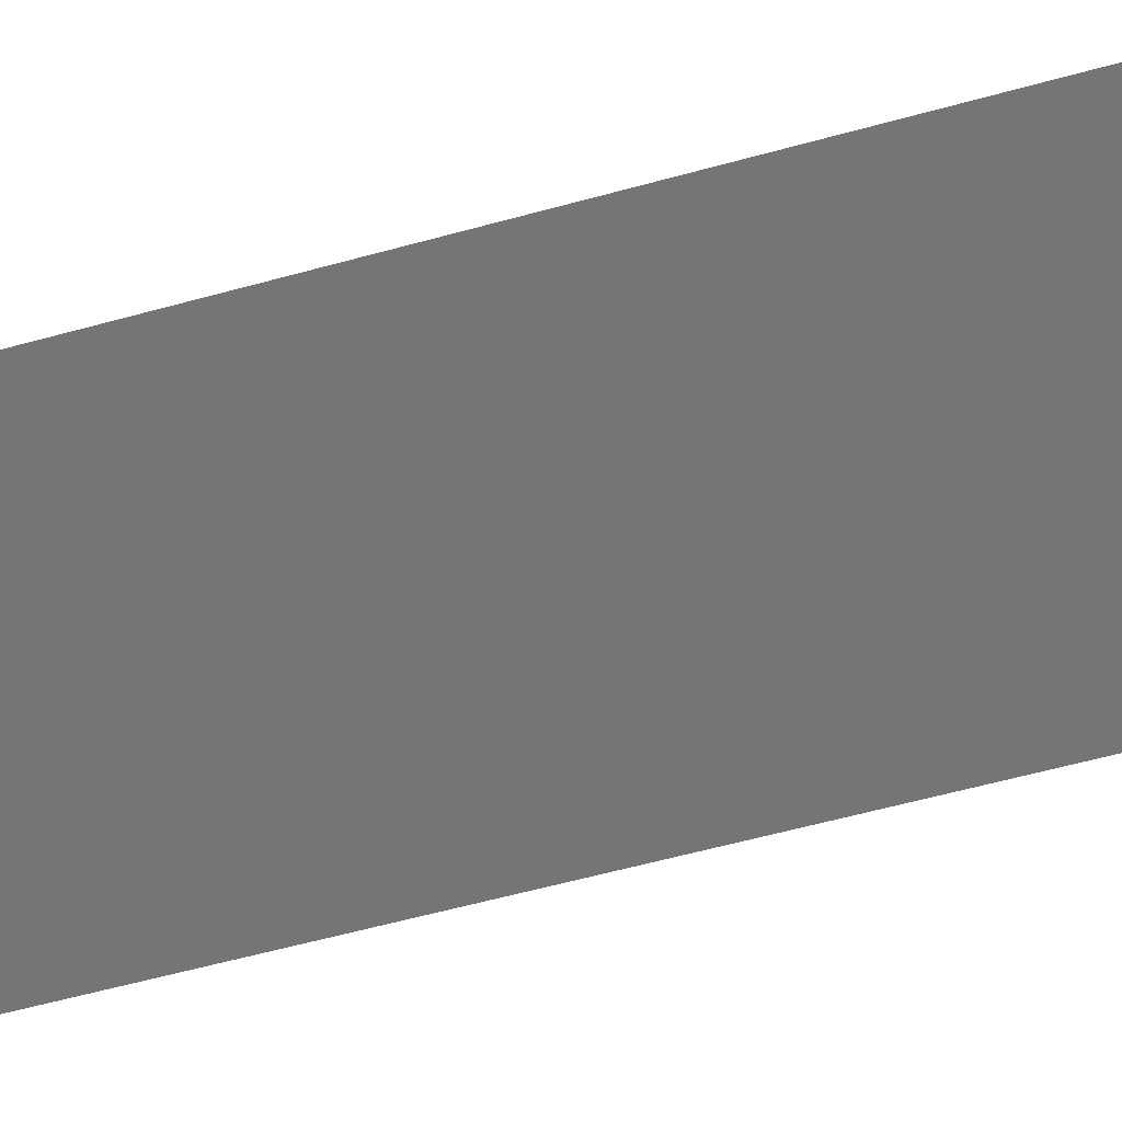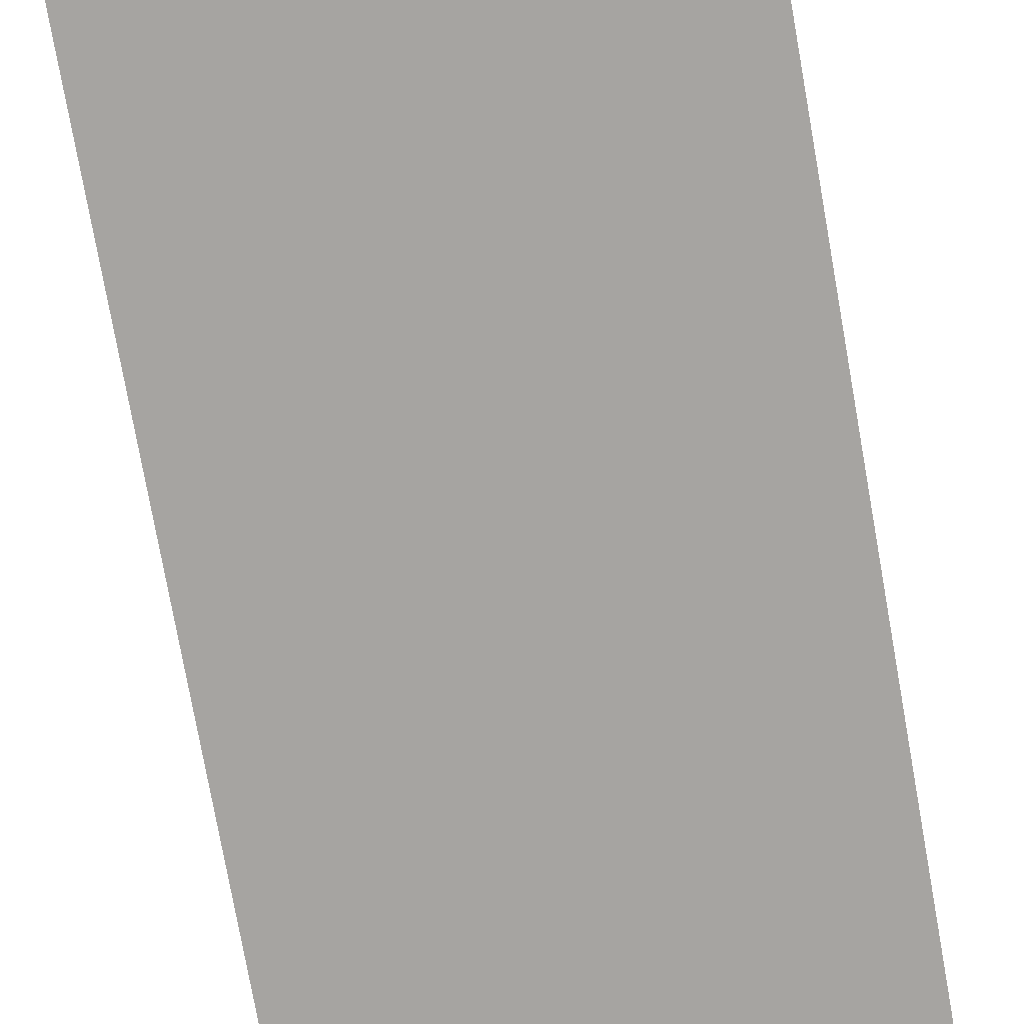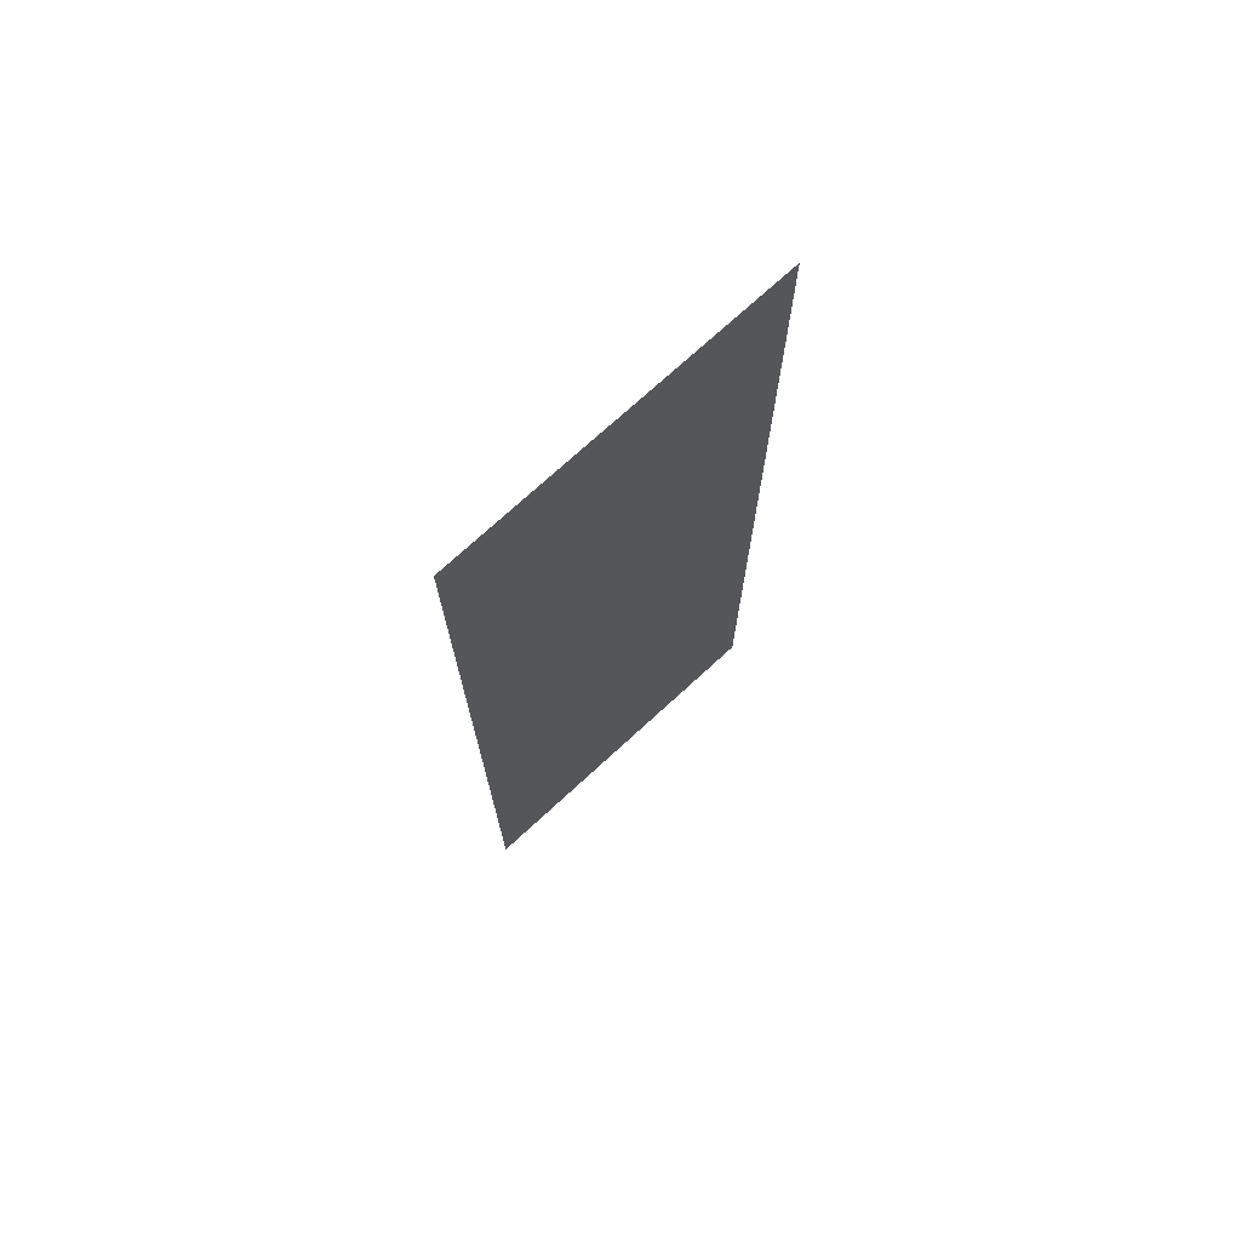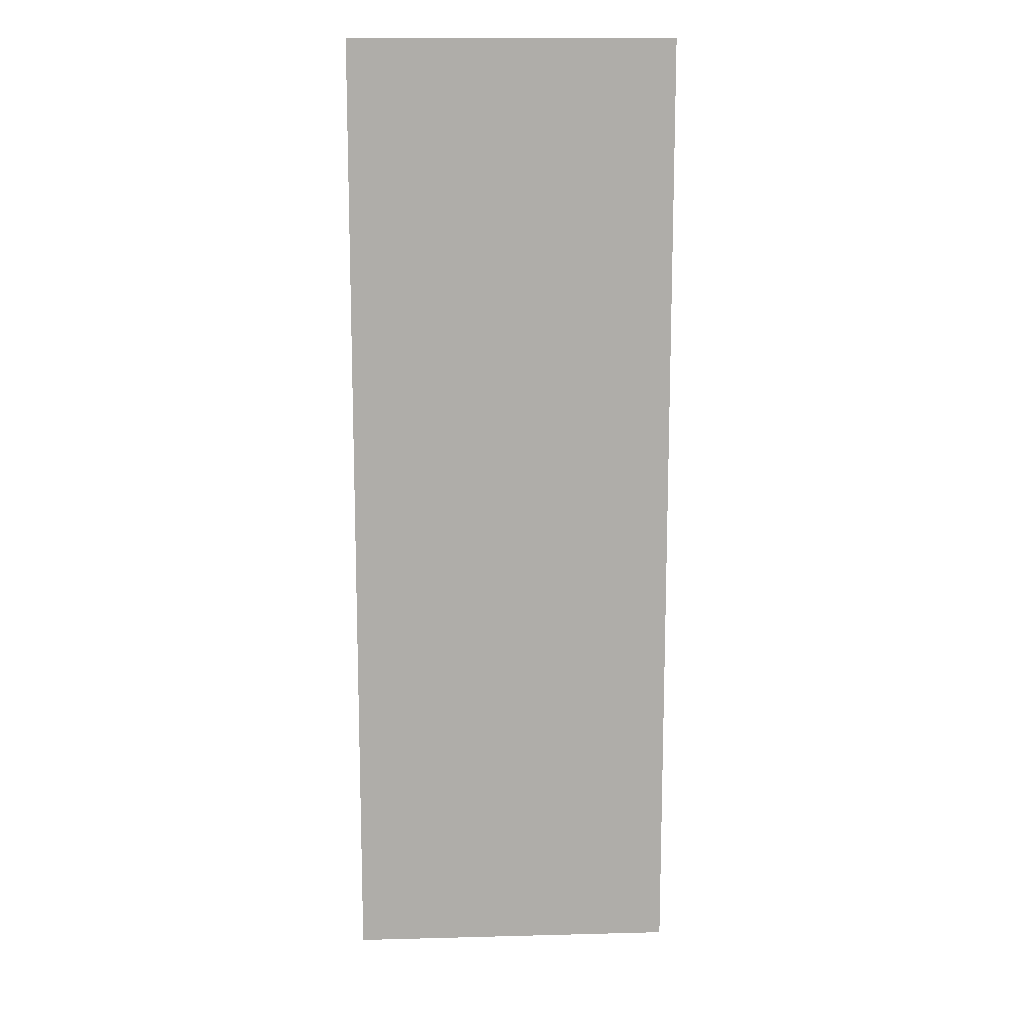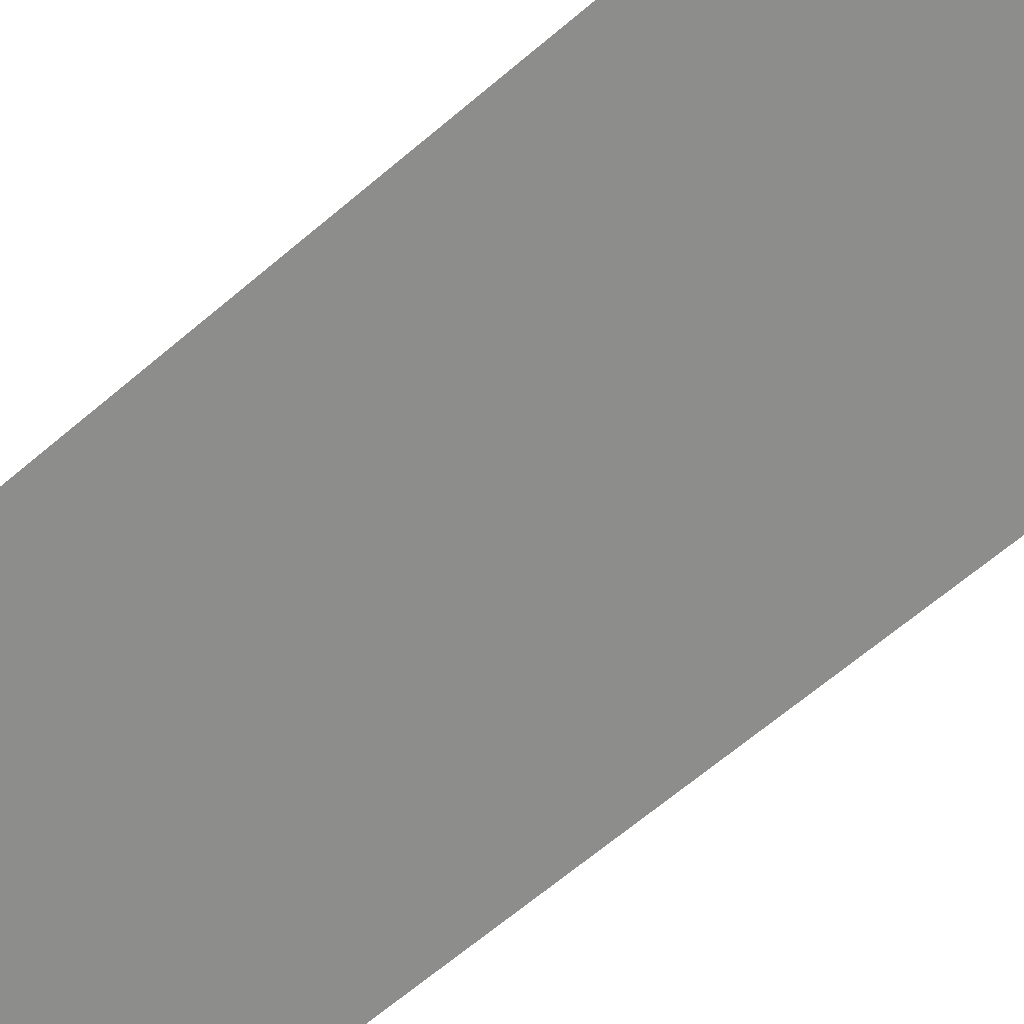
<metadata>
{"format":"obj","ext":"obj","renderer":"f3d","projection":"perspective","resolution":1024,"background":"white","views":[{"elev":-56.6,"azim":106.3,"up":"+Y"},{"elev":-73.5,"azim":-170.0,"up":"+Y"},{"elev":73.7,"azim":137.5,"up":"+Z"},{"elev":13.1,"azim":-3.4,"up":"+Z"},{"elev":-64.4,"azim":130.8,"up":"+Y"}]}
</metadata>
<code>
g B_saw_main
v -0.04944 0.1438 0.1479
v -0.04944 0.1438 -0.1442
v 0.05005 0.1438 -0.1442
v 0.05005 0.1438 0.1479
g B_saw_main_0
f 3 2 1
f 4 3 1

</code>
